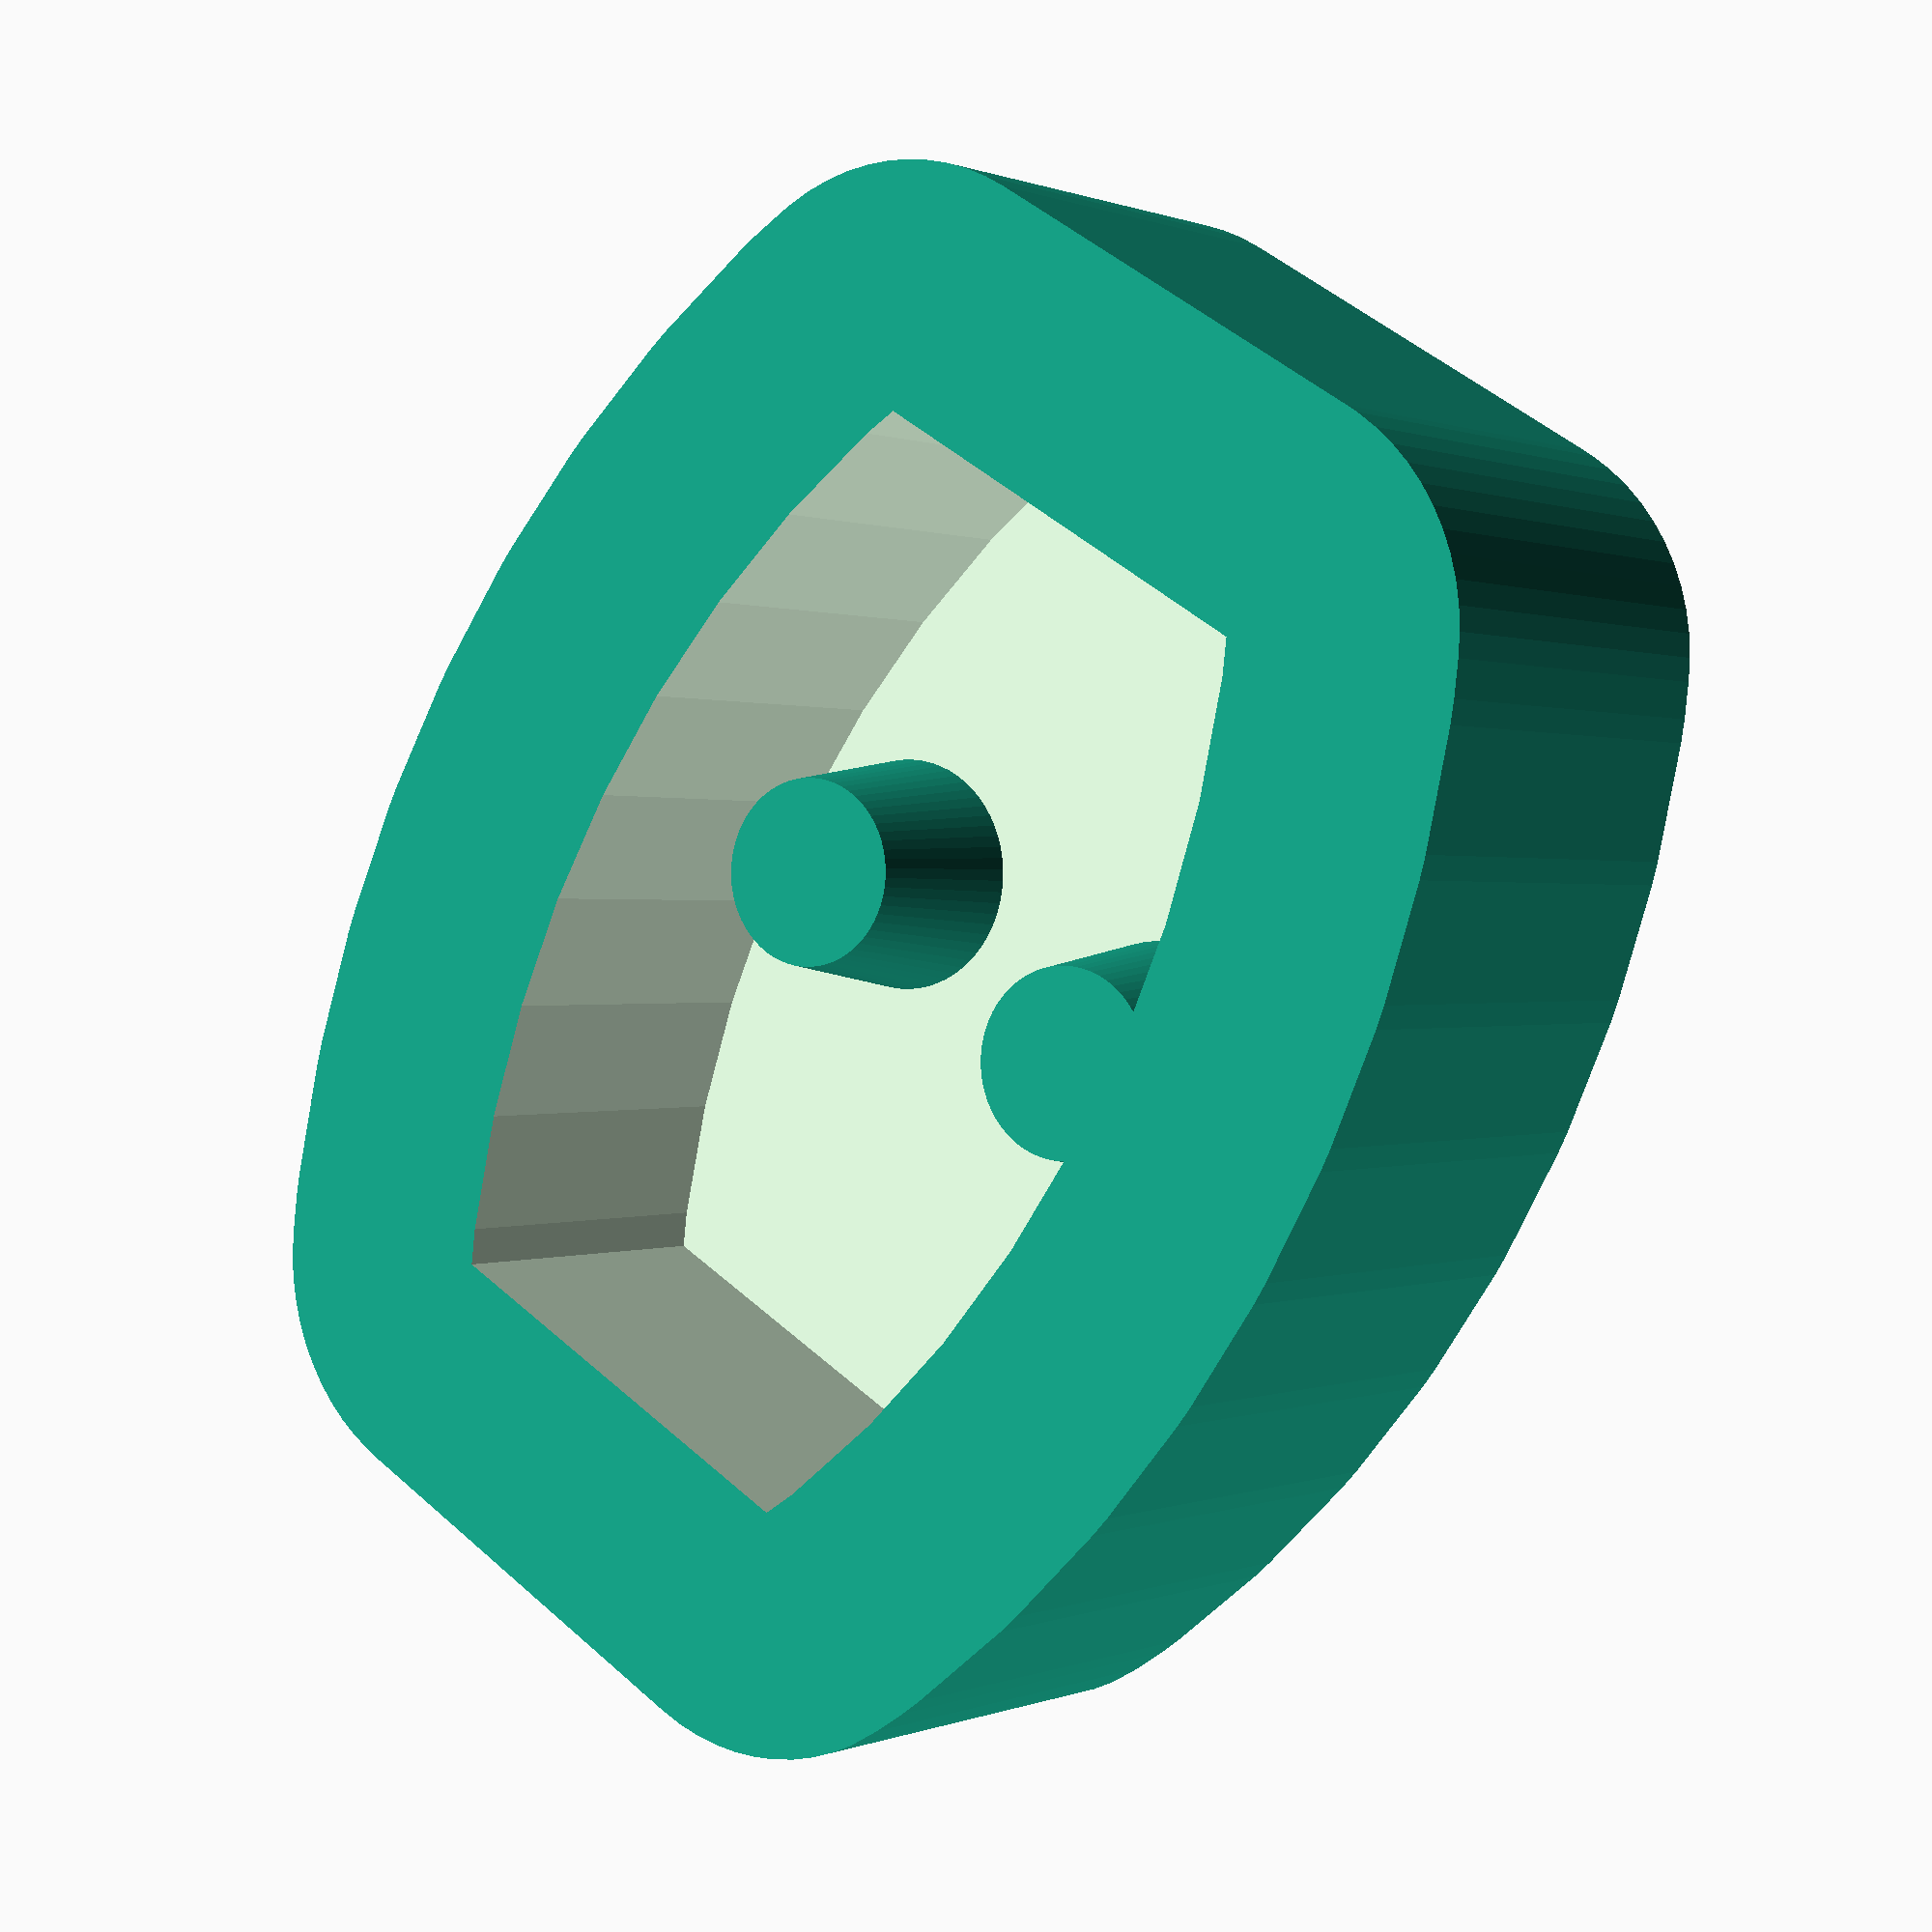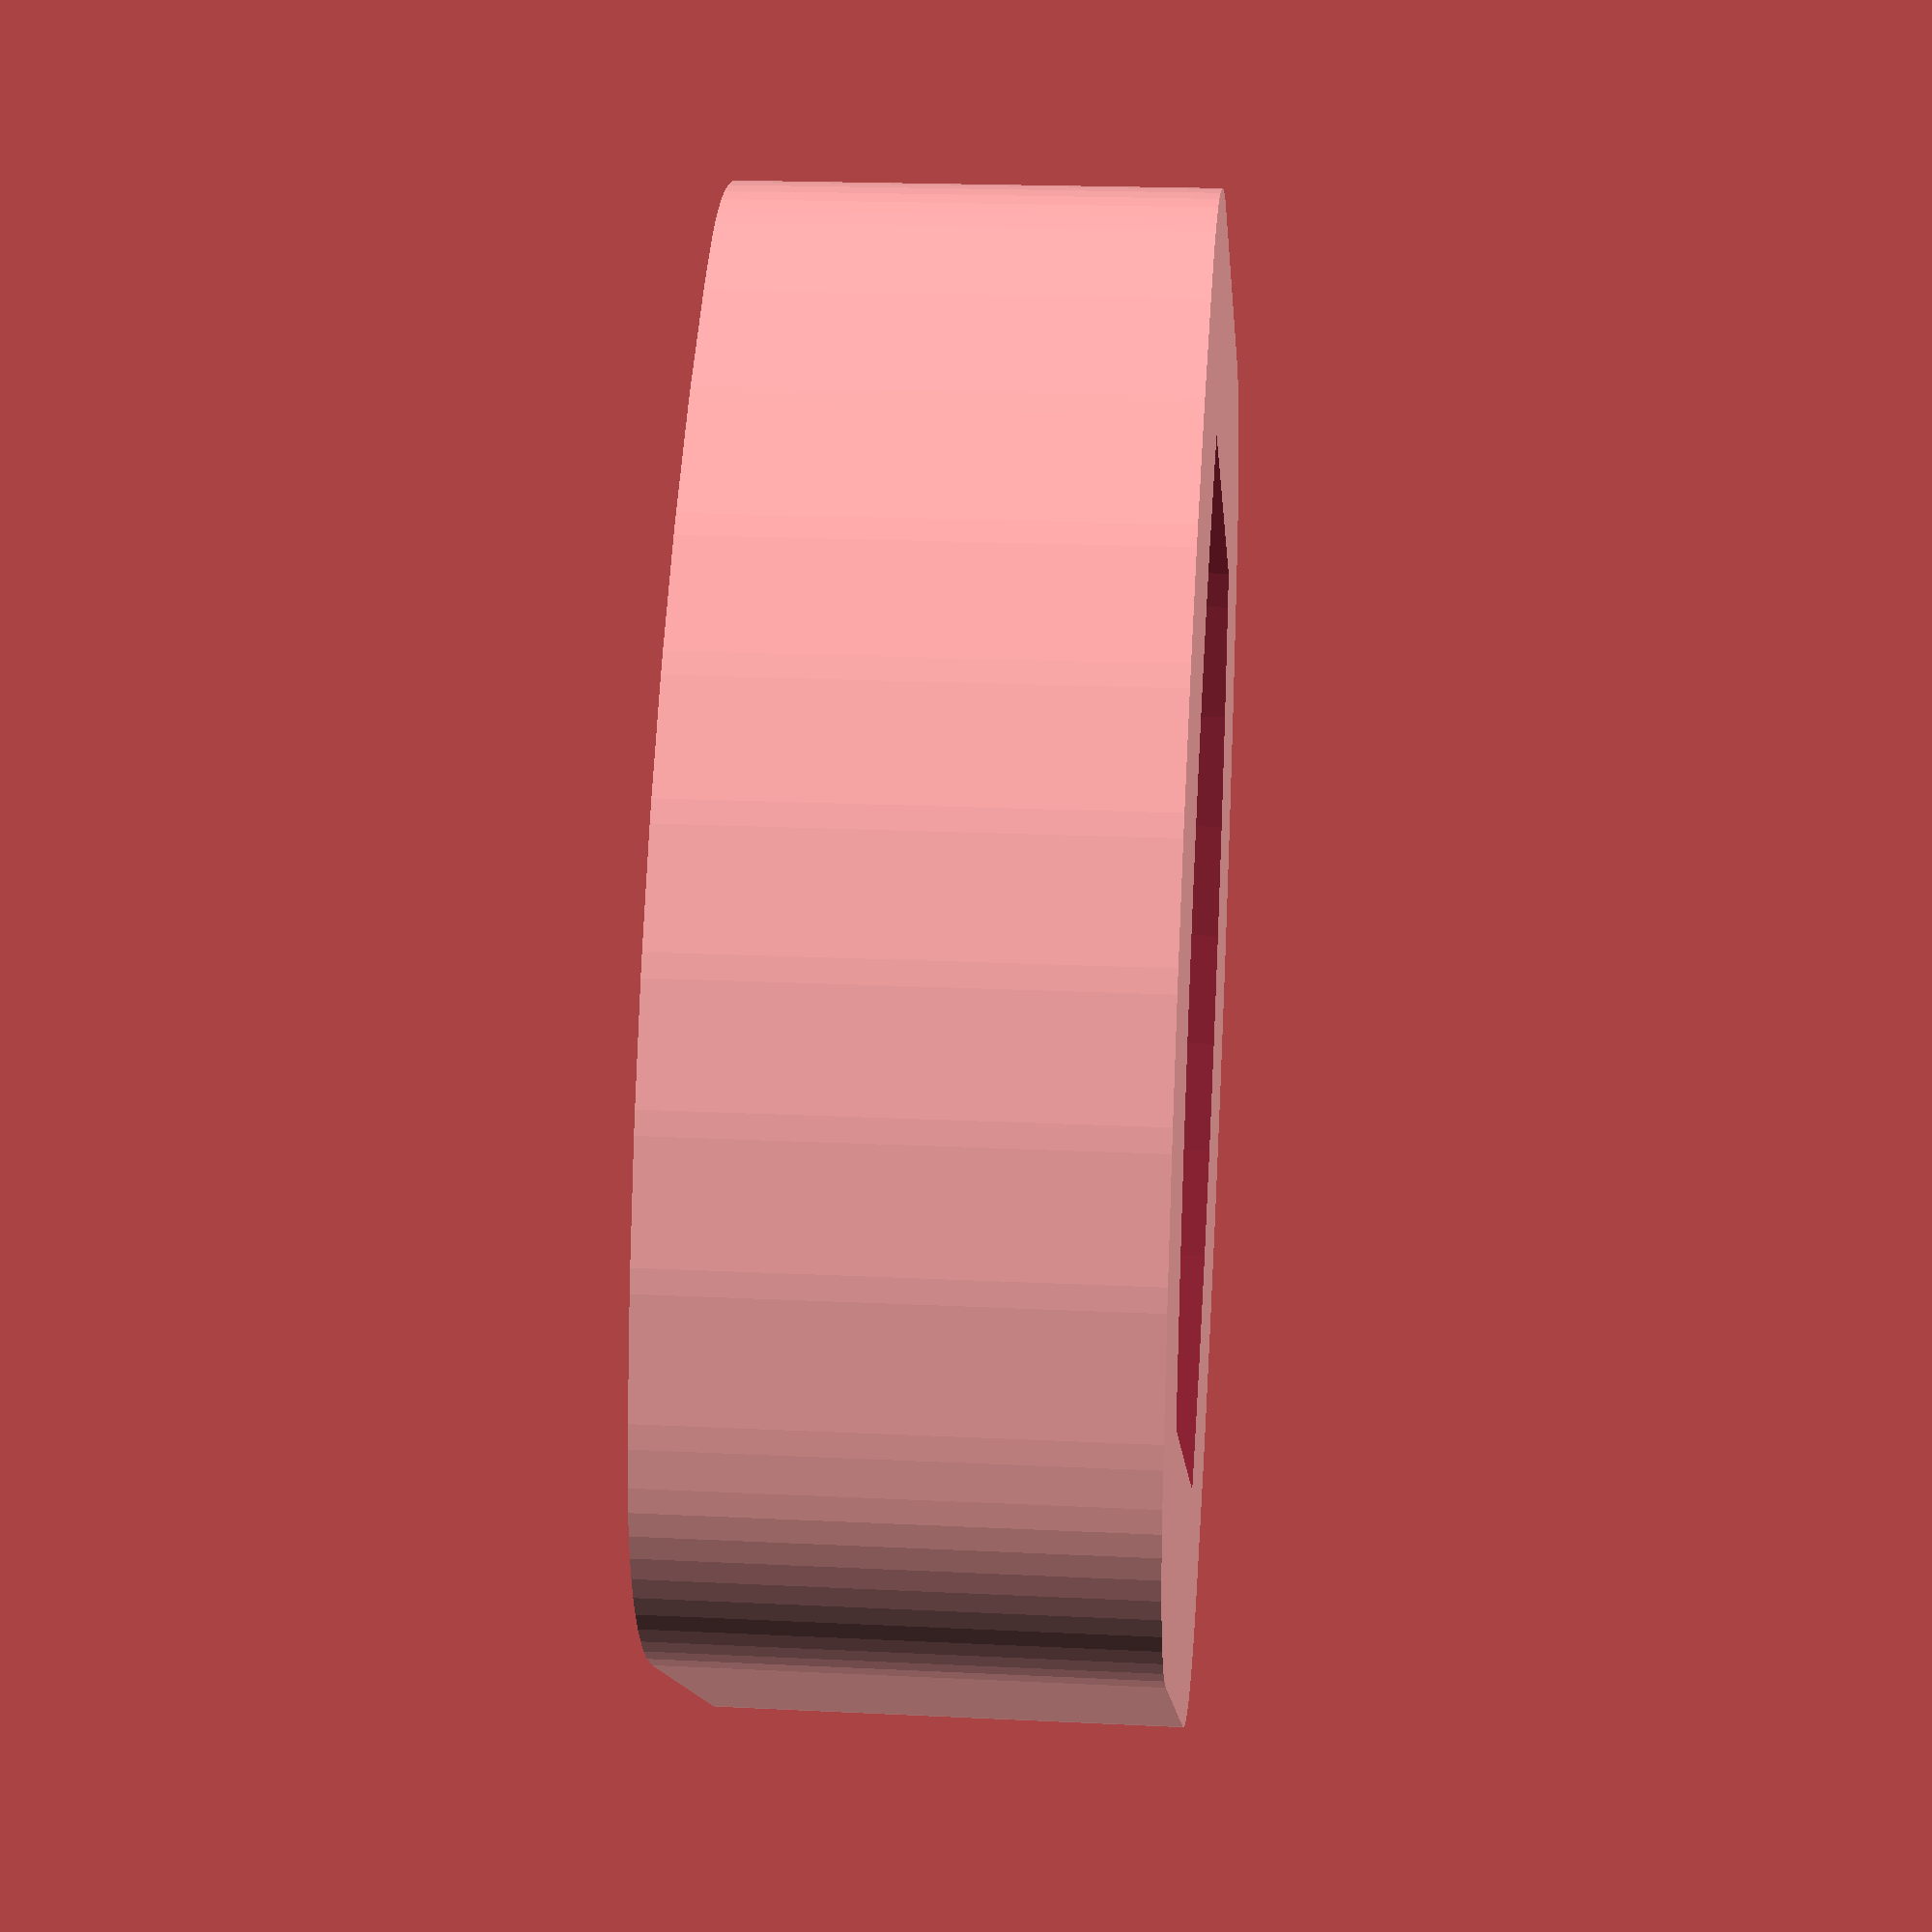
<openscad>
stickBB = [41, 27];
stickThickness = 1;
stickLongRadius = 50;

growth = 10;
insetHeight = 15;
bottomHeight = 5; // TODO: match with reality?

holderR = 5;

$fn = $preview ? 64 : 128;

module foot() {
    difference() {
        linear_extrude(bottomHeight + insetHeight)
        offset(growth)
        outerFit();
        
        translate([0, 0, bottomHeight + 0.01])
        linear_extrude(insetHeight)
        outerFit();
    }
    
    translate([stickBB.x / 2, stickThickness + holderR, bottomHeight])
    holder();
    
    translate([stickBB.x / 2, stickBB.y - (stickThickness + holderR), bottomHeight])
    holder();
}

module outerFit() {
    intersection() {
        square(stickBB);
        
        translate([stickBB.x / 2, stickBB.y - stickLongRadius])
        circle(r = stickLongRadius);
        
        translate([stickBB.x / 2, stickLongRadius])
        circle(r = stickLongRadius);
    }
}

module holder() {
    cylinder(r1 = holderR, r2 = holderR - 1, h = insetHeight / 2);
}

foot();
</openscad>
<views>
elev=359.7 azim=121.8 roll=33.4 proj=p view=wireframe
elev=341.1 azim=122.4 roll=275.4 proj=p view=wireframe
</views>
